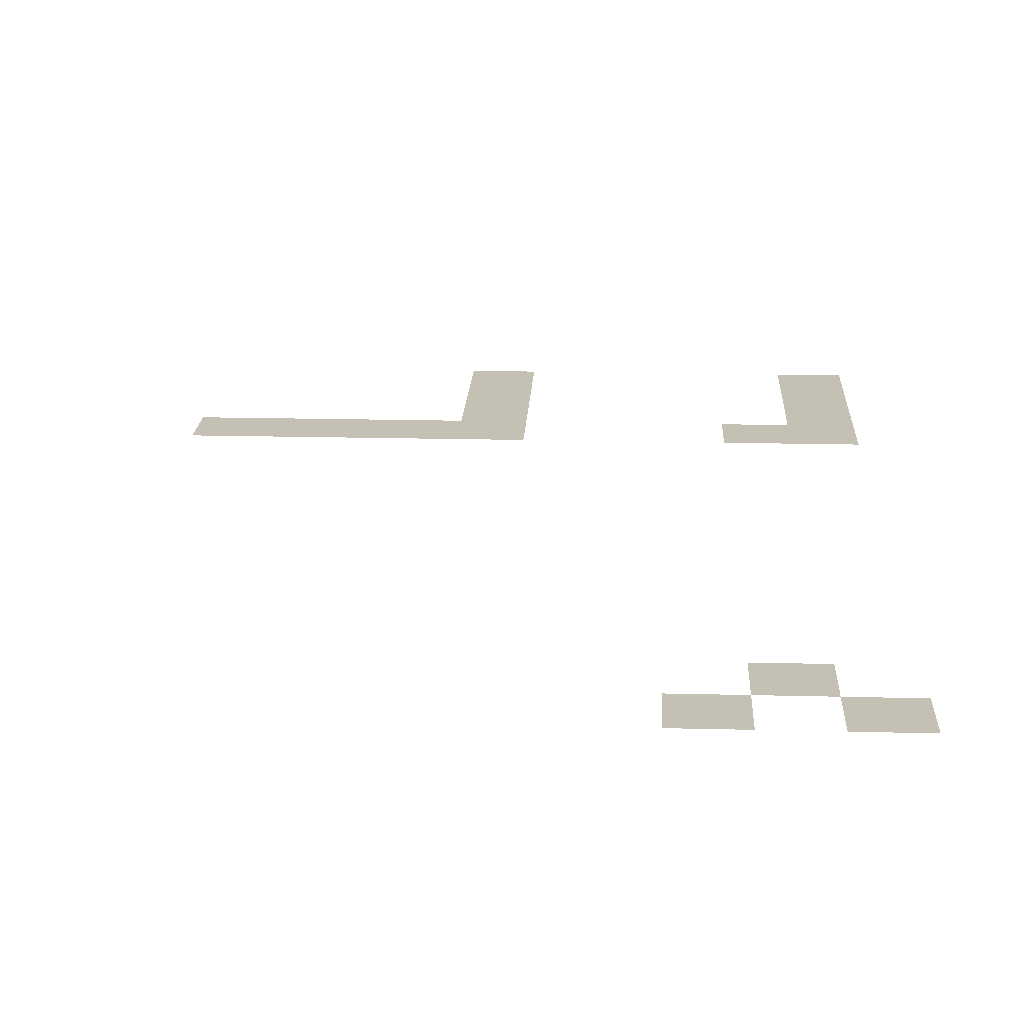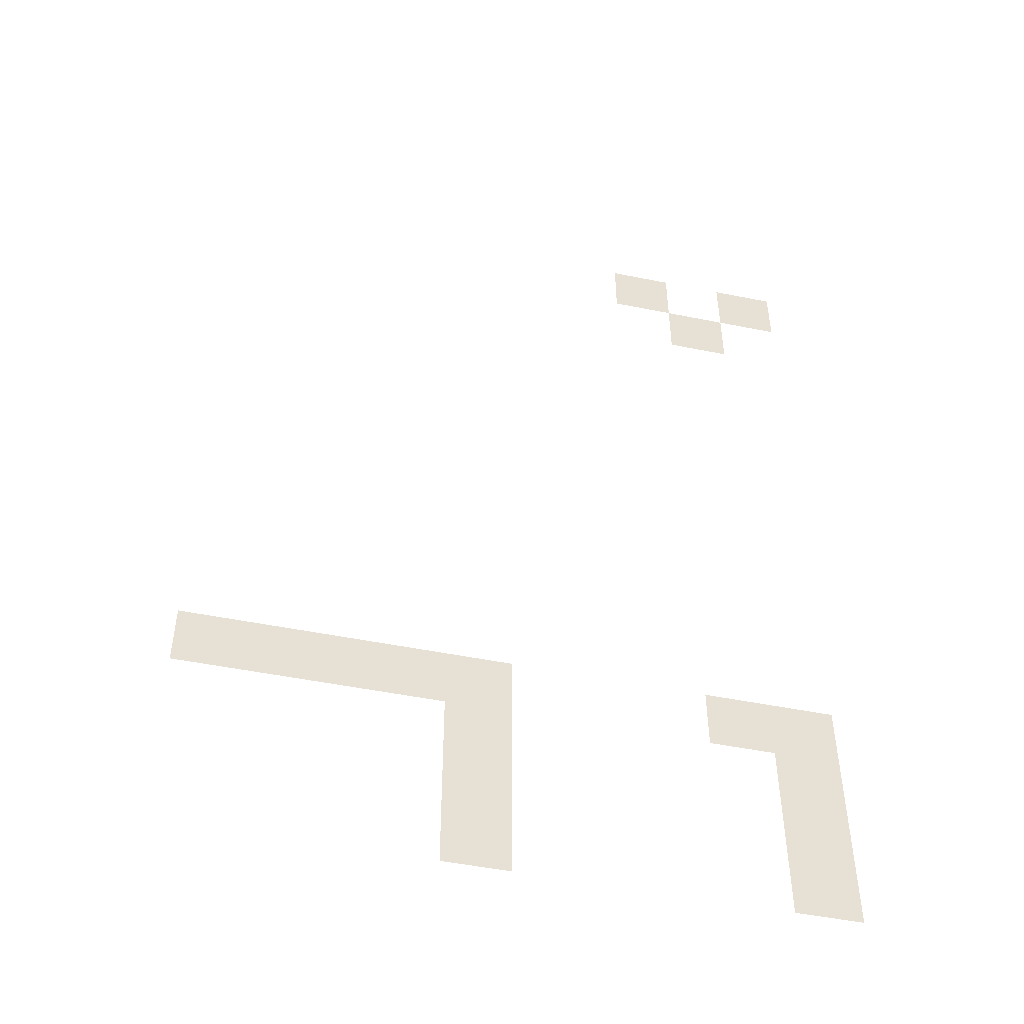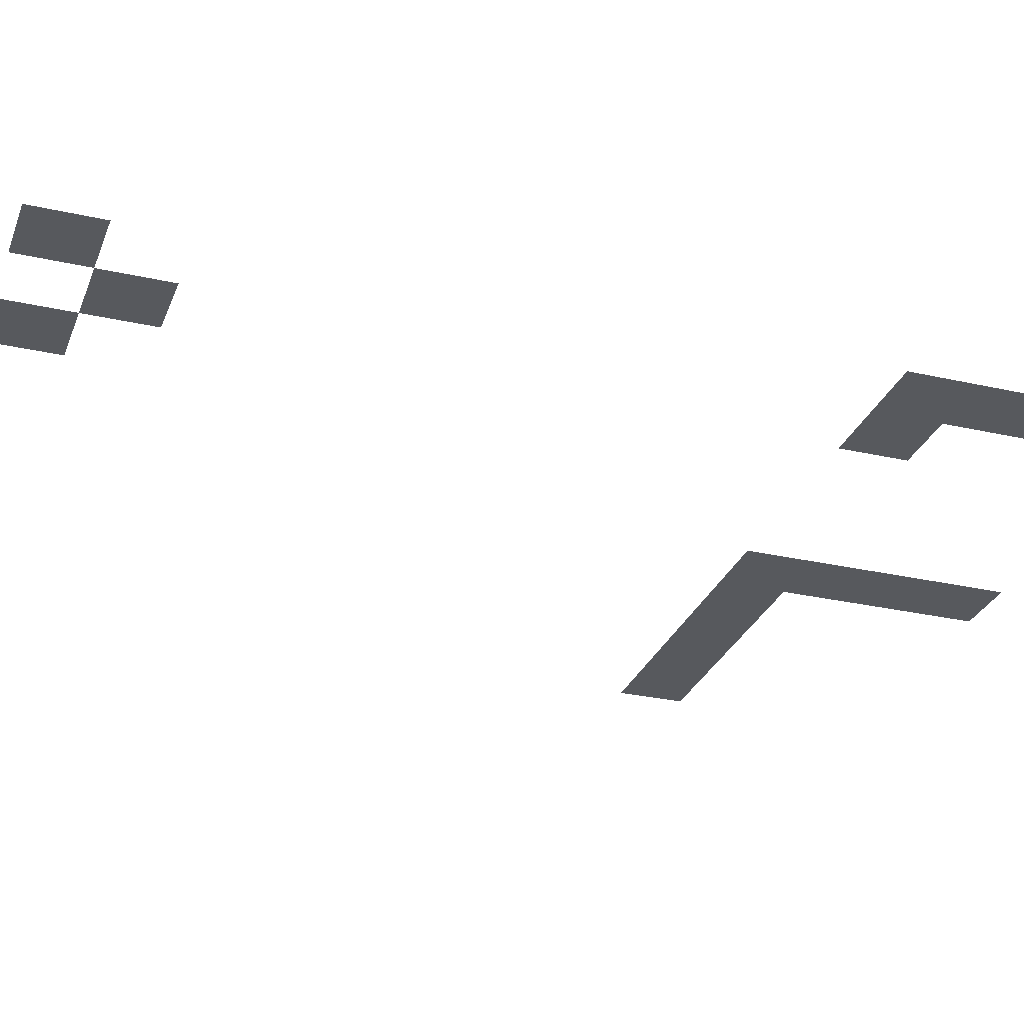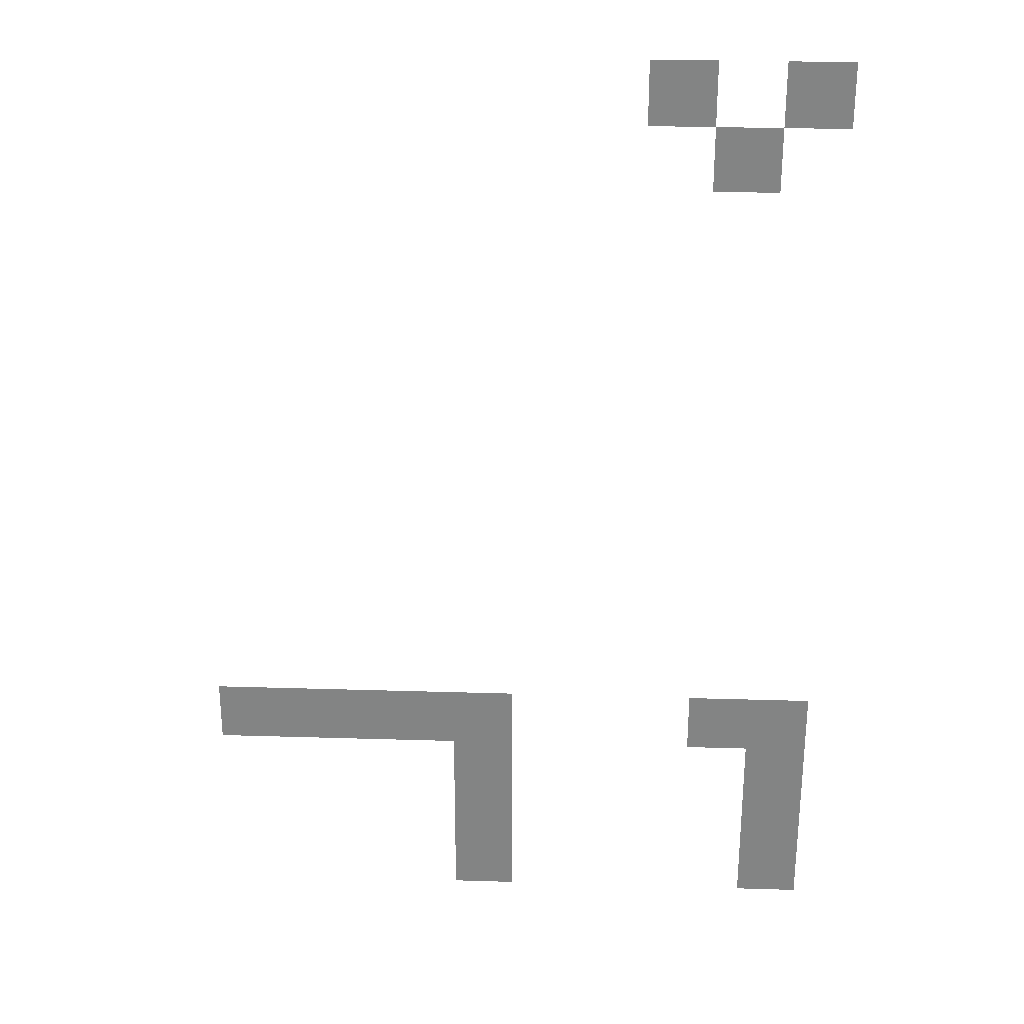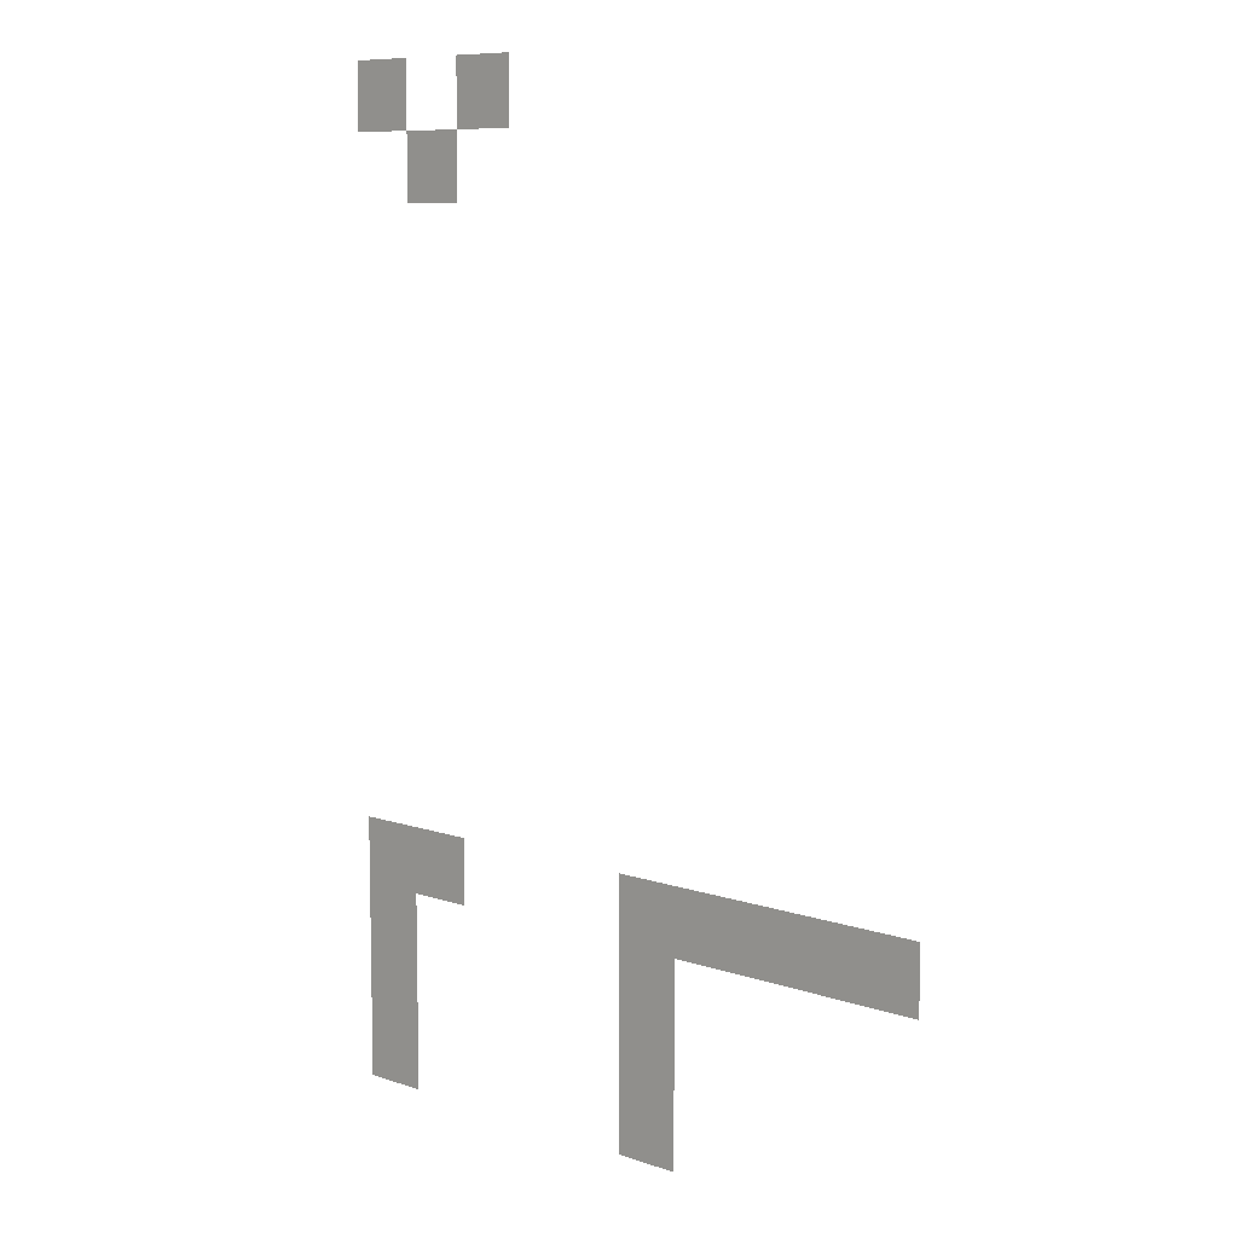
<metadata>
{"format":"obj","ext":"obj","renderer":"f3d","projection":"perspective","resolution":1024,"background":"white","views":[{"elev":18.0,"azim":-177.2,"up":"+Z"},{"elev":-49.6,"azim":167.4,"up":"+Y"},{"elev":-29.0,"azim":-108.7,"up":"+Z"},{"elev":28.4,"azim":-177.4,"up":"+Y"},{"elev":9.0,"azim":42.0,"up":"+Y"}]}
</metadata>
<code>
v -208 -16 0
v -224 -16 0
v -224 0 0
v -208 0 0
v -240 -16 0
v -256 -16 0
v -256 0 0
v -240 0 0
v -224 -32 0
v -240 -32 0
v -240 -16 0
v -224 -16 0
v -96 -192 0
v -112 -192 0
v -112 -176 0
v -96 -176 0
v -112 -192 0
v -128 -192 0
v -128 -176 0
v -112 -176 0
v -128 -192 0
v -144 -192 0
v -144 -176 0
v -128 -176 0
v -144 -192 0
v -160 -192 0
v -160 -176 0
v -144 -176 0
v -160 -192 0
v -176 -192 0
v -176 -176 0
v -160 -176 0
v -224 -192 0
v -240 -192 0
v -240 -176 0
v -224 -176 0
v -240 -192 0
v -256 -192 0
v -256 -176 0
v -240 -176 0
v -160 -208 0
v -176 -208 0
v -176 -192 0
v -160 -192 0
v -240 -208 0
v -256 -208 0
v -256 -192 0
v -240 -192 0
v -160 -224 0
v -176 -224 0
v -176 -208 0
v -160 -208 0
v -240 -224 0
v -256 -224 0
v -256 -208 0
v -240 -208 0
v -160 -240 0
v -176 -240 0
v -176 -224 0
v -160 -224 0
v -240 -240 0
v -256 -240 0
v -256 -224 0
v -240 -224 0
g Map1_mesh_0331
f 1 2 3 4
f 5 6 7 8
f 9 10 11 12
f 13 14 15 16
f 17 18 19 20
f 21 22 23 24
f 25 26 27 28
f 29 30 31 32
f 33 34 35 36
f 37 38 39 40
f 41 42 43 44
f 45 46 47 48
f 49 50 51 52
f 53 54 55 56
f 57 58 59 60
f 61 62 63 64

</code>
